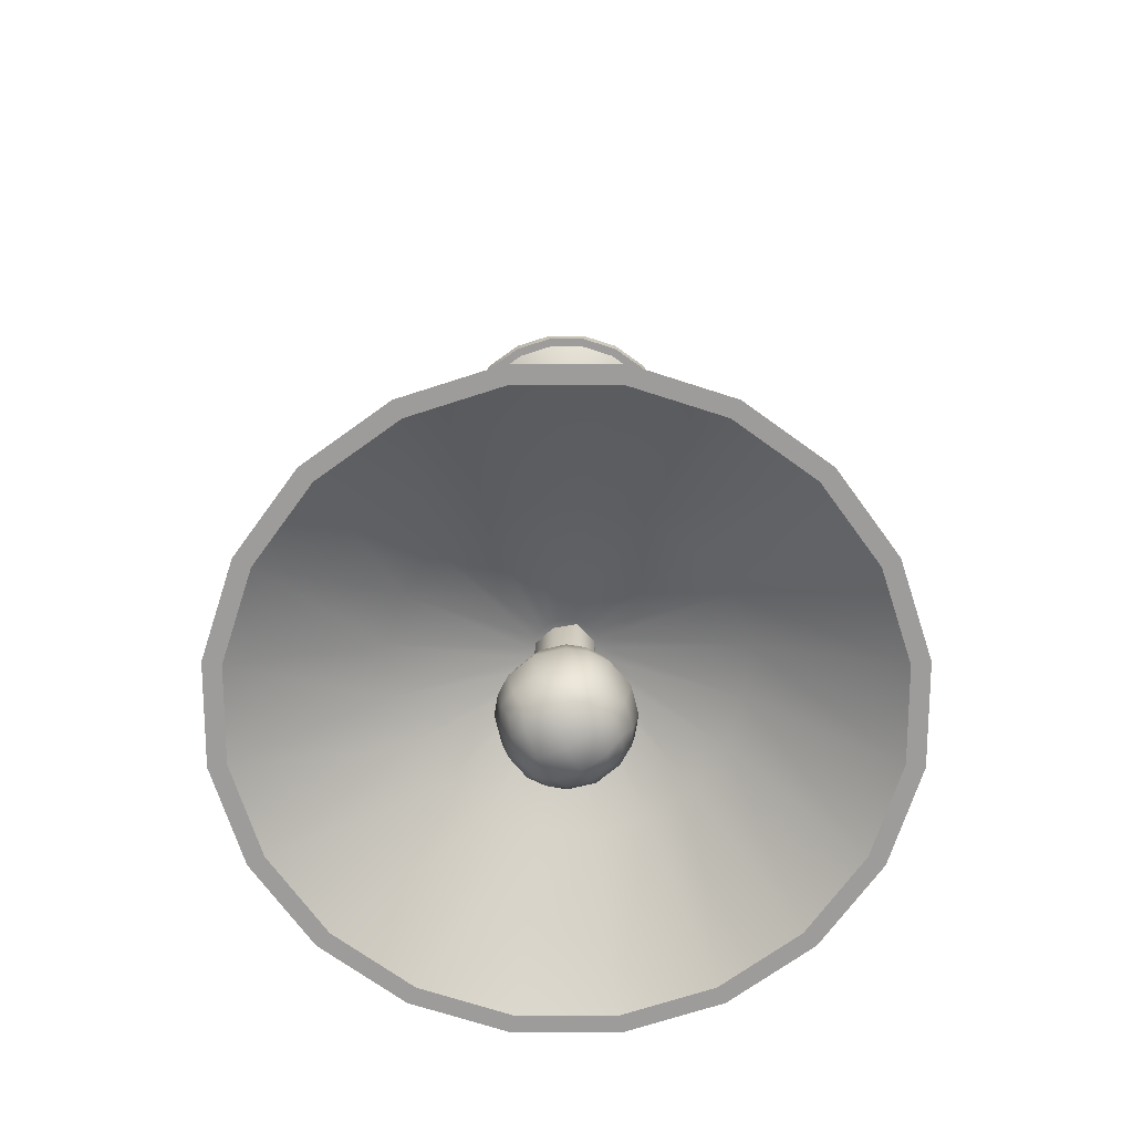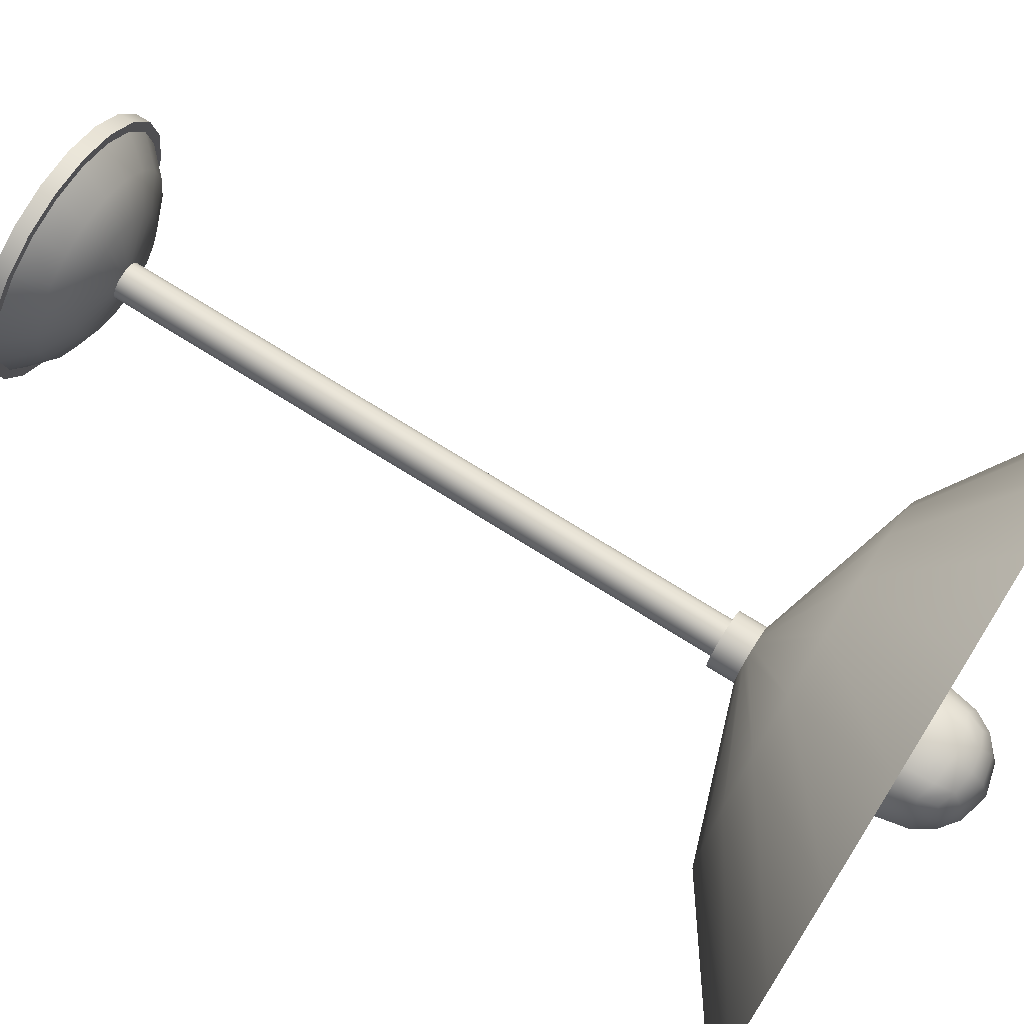
<metadata>
{"format":"obj","ext":"obj","renderer":"f3d","projection":"perspective","resolution":1024,"background":"white","views":[{"elev":-70.3,"azim":27.0,"up":"+Y"},{"elev":73.7,"azim":-58.0,"up":"+Z"}]}
</metadata>
<code>
g default
v 0.01456 -0.1784 0.01456
v 0.01995 -0.234 0.01995
v -0.01995 -0.234 0.01995
v -0.01456 -0.1784 0.01456
v 0.01456 -0.1784 -0.01456
v 0.01995 -0.234 -0.01995
v -0.01995 -0.234 -0.01995
v -0.01456 -0.1784 -0.01456
v 0 -0.1751 0.01784
v -0.02443 -0.2114 0.02443
v 0 -0.2391 0.02443
v 0.02443 -0.2114 0.02443
v 0 -0.2114 0.03456
v 0 -0.1751 -0.01784
v 0.02443 -0.2114 -0.02443
v 0 -0.2391 -0.02443
v -0.02443 -0.2114 -0.02443
v 0 -0.2114 -0.03456
v -0.02443 -0.2391 0
v 0.02443 -0.2391 0
v 0 -0.2505 0
v 0.01784 -0.1751 0
v -0.01784 -0.1751 0
v -0.03456 -0.2114 0
v 0.03456 -0.2114 0
v 0.02131 -0.1955 0.02131
v 0.008409 -0.1756 0.01682
v 0 -0.1914 0.02859
v 0.01545 -0.2114 0.03091
v 0.01305 -0.1928 0.0261
v -0.008409 -0.1756 0.01682
v -0.02131 -0.1955 0.02131
v -0.01545 -0.2114 0.03091
v -0.01305 -0.1928 0.0261
v -0.02304 -0.2244 0.02304
v -0.01152 -0.2375 0.02304
v 0 -0.2289 0.03091
v -0.01411 -0.2274 0.02822
v 0.01152 -0.2375 0.02304
v 0.02304 -0.2244 0.02304
v 0.01411 -0.2274 0.02822
v -0.02131 -0.1955 -0.02131
v -0.008409 -0.1756 -0.01682
v 0 -0.1914 -0.02859
v -0.01545 -0.2114 -0.03091
v -0.01305 -0.1928 -0.0261
v 0.008409 -0.1756 -0.01682
v 0.02131 -0.1955 -0.02131
v 0.01545 -0.2114 -0.03091
v 0.01305 -0.1928 -0.0261
v 0.02304 -0.2244 -0.02304
v 0.01152 -0.2375 -0.02304
v 0 -0.2289 -0.03091
v 0.01411 -0.2274 -0.02822
v -0.01152 -0.2375 -0.02304
v -0.02304 -0.2244 -0.02304
v -0.01411 -0.2274 -0.02822
v -0.02304 -0.2375 0.01152
v -0.01545 -0.2464 0
v 0 -0.2464 0.01545
v -0.01411 -0.2434 0.01411
v -0.02304 -0.2375 -0.01152
v 0 -0.2464 -0.01545
v -0.01411 -0.2434 -0.01411
v 0.02304 -0.2375 -0.01152
v 0.01545 -0.2464 0
v 0.01411 -0.2434 -0.01411
v 0.02304 -0.2375 0.01152
v 0.01411 -0.2434 0.01411
v 0.01682 -0.1756 0.008409
v 0.01218 -0.1585 0
v 0 -0.1585 0.01218
v 0.01112 -0.16 0.01112
v 0.01682 -0.1756 -0.008409
v 0 -0.1585 -0.01218
v 0.01112 -0.16 -0.01112
v -0.01682 -0.1756 -0.008409
v -0.01218 -0.1585 0
v -0.01112 -0.16 -0.01112
v -0.01682 -0.1756 0.008409
v -0.01112 -0.16 0.01112
v -0.03091 -0.2114 0.01545
v -0.03091 -0.2289 0
v -0.02822 -0.2274 0.01411
v -0.02859 -0.1914 0
v -0.0261 -0.1928 0.01305
v -0.03091 -0.2114 -0.01545
v -0.0261 -0.1928 -0.01305
v -0.02822 -0.2274 -0.01411
v 0.03091 -0.2289 0
v 0.03091 -0.2114 0.01545
v 0.02822 -0.2274 0.01411
v 0.03091 -0.2114 -0.01545
v 0.02822 -0.2274 -0.01411
v 0.02859 -0.1914 0
v 0.0261 -0.1928 -0.01305
v 0.0261 -0.1928 0.01305
v 0.01544 -0.1584 0
v 0 -0.1584 0.01544
v 0.01185 -0.1584 0.01185
v 0 -0.1584 -0.01544
v 0.01185 -0.1584 -0.01185
v -0.01544 -0.1584 0
v -0.01185 -0.1584 -0.01185
v -0.01185 -0.1584 0.01185
v 0.01544 -0.1301 0
v 0 -0.1301 0.01544
v 0.01185 -0.1301 0.01185
v 0 -0.1301 -0.01544
v 0.01185 -0.1301 -0.01185
v -0.01544 -0.1301 0
v -0.01185 -0.1301 -0.01185
v -0.01185 -0.1301 0.01185
v 0.06657 0.2424 -0.02163
v 0.05663 0.2424 -0.04115
v 0.04115 0.2424 -0.05663
v 0.02163 0.2424 -0.06657
v 0 0.2424 -0.07
v -0.02163 0.2424 -0.06657
v -0.04115 0.2424 -0.05663
v -0.05663 0.2424 -0.04115
v -0.06657 0.2424 -0.02163
v -0.07 0.2424 0
v -0.06657 0.2424 0.02163
v -0.05663 0.2424 0.04115
v -0.04115 0.2424 0.05663
v -0.02163 0.2424 0.06657
v 0 0.2424 0.07
v 0.02163 0.2424 0.06657
v 0.04115 0.2424 0.05663
v 0.05663 0.2424 0.04115
v 0.06657 0.2424 0.02163
v 0.07 0.2424 0
v 0.06657 0.2505 -0.02163
v 0.05663 0.2505 -0.04115
v 0.04115 0.2505 -0.05663
v 0.02163 0.2505 -0.06657
v 0 0.2505 -0.07
v -0.02163 0.2505 -0.06657
v -0.04115 0.2505 -0.05663
v -0.05663 0.2505 -0.04115
v -0.06657 0.2505 -0.02163
v -0.07 0.2505 0
v -0.06657 0.2505 0.02163
v -0.05663 0.2505 0.04115
v -0.04115 0.2505 0.05663
v -0.02163 0.2505 0.06657
v 0 0.2505 0.07
v 0.02163 0.2505 0.06657
v 0.04115 0.2505 0.05663
v 0.05663 0.2505 0.04115
v 0.06657 0.2505 0.02163
v 0.07 0.2505 0
v 0.06176 0.2424 -0.02007
v 0.05254 0.2424 -0.03817
v 0.03817 0.2424 -0.05254
v 0.02007 0.2424 -0.06176
v 0 0.2424 -0.06494
v -0.02007 0.2424 -0.06176
v -0.03817 0.2424 -0.05254
v -0.05254 0.2424 -0.03817
v -0.06176 0.2424 -0.02007
v -0.06494 0.2424 0
v -0.06176 0.2424 0.02007
v -0.05254 0.2424 0.03817
v -0.03817 0.2424 0.05254
v -0.02007 0.2424 0.06176
v 0 0.2424 0.06494
v 0.02007 0.2424 0.06176
v 0.03817 0.2424 0.05254
v 0.05254 0.2424 0.03817
v 0.06176 0.2424 0.02007
v 0.06494 0.2424 0
v 0.04919 0.229 -0.01598
v 0.04184 0.229 -0.0304
v 0.0304 0.229 -0.04184
v 0.01598 0.229 -0.04919
v 0 0.229 -0.05172
v -0.01598 0.229 -0.04919
v -0.0304 0.229 -0.04184
v -0.04184 0.229 -0.0304
v -0.04919 0.229 -0.01598
v -0.05172 0.229 0
v -0.04919 0.229 0.01598
v -0.04184 0.229 0.0304
v -0.0304 0.229 0.04184
v -0.01598 0.229 0.04919
v 0 0.229 0.05172
v 0.01598 0.229 0.04919
v 0.0304 0.229 0.04184
v 0.04184 0.229 0.0304
v 0.04919 0.229 0.01598
v 0.05172 0.229 -0
v 0.03178 0.2198 -0.01033
v 0.02703 0.2198 -0.01964
v 0.01964 0.2198 -0.02703
v 0.01033 0.2198 -0.03178
v 0 0.2198 -0.03341
v -0.01033 0.2198 -0.03178
v -0.01964 0.2198 -0.02703
v -0.02703 0.2198 -0.01964
v -0.03178 0.2198 -0.01033
v -0.03341 0.2198 0
v -0.03178 0.2198 0.01033
v -0.02703 0.2198 0.01964
v -0.01964 0.2198 0.02703
v -0.01033 0.2198 0.03178
v 0 0.2198 0.03341
v 0.01033 0.2198 0.03178
v 0.01964 0.2198 0.02703
v 0.02703 0.2198 0.01964
v 0.03178 0.2198 0.01033
v 0.03341 0.2198 -0
v 0.009207 0.2146 -0.002991
v 0.007832 0.2146 -0.00569
v 0.00569 0.2146 -0.007832
v 0.002991 0.2146 -0.009207
v 0 0.2146 -0.00968
v -0.002991 0.2146 -0.009207
v -0.00569 0.2146 -0.007832
v -0.007832 0.2146 -0.00569
v -0.009207 0.2146 -0.002991
v -0.00968 0.2146 -0
v -0.009207 0.2146 0.002991
v -0.007832 0.2146 0.00569
v -0.00569 0.2146 0.007832
v -0.002991 0.2146 0.009207
v 0 0.2146 0.00968
v 0.002991 0.2146 0.009207
v 0.00569 0.2146 0.007832
v 0.007832 0.2146 0.00569
v 0.009207 0.2146 0.002991
v 0.00968 0.2146 -0
v 0.009207 -0.1132 -0.002991
v 0.007832 -0.1132 -0.00569
v 0.00569 -0.1132 -0.007832
v 0.002991 -0.1132 -0.009207
v 0 -0.1132 -0.00968
v -0.002991 -0.1132 -0.009207
v -0.00569 -0.1132 -0.007832
v -0.007832 -0.1132 -0.00569
v -0.009207 -0.1132 -0.002991
v -0.00968 -0.1132 -0
v -0.009207 -0.1132 0.002991
v -0.007832 -0.1132 0.00569
v -0.00569 -0.1132 0.007832
v -0.002991 -0.1132 0.009207
v 0 -0.1132 0.00968
v 0.002991 -0.1132 0.009207
v 0.00569 -0.1132 0.007832
v 0.007832 -0.1132 0.00569
v 0.009207 -0.1132 0.002991
v 0.00968 -0.1132 -0
v 0.01402 -0.1132 -0.004556
v 0.01193 -0.1132 -0.008666
v 0.008666 -0.1132 -0.01193
v 0.004556 -0.1132 -0.01402
v 0 -0.1132 -0.01474
v -0.004556 -0.1132 -0.01402
v -0.008666 -0.1132 -0.01193
v -0.01193 -0.1132 -0.008666
v -0.01402 -0.1132 -0.004556
v -0.01474 -0.1132 -0
v -0.01402 -0.1132 0.004556
v -0.01193 -0.1132 0.008666
v -0.008666 -0.1132 0.01193
v -0.004556 -0.1132 0.01402
v 0 -0.1132 0.01474
v 0.004556 -0.1132 0.01402
v 0.008666 -0.1132 0.01193
v 0.01193 -0.1132 0.008666
v 0.01402 -0.1132 0.004556
v 0.01474 -0.1132 0
v 0.01402 -0.1279 -0.004556
v 0.01193 -0.1279 -0.008666
v 0.008666 -0.1279 -0.01193
v 0.004556 -0.1279 -0.01402
v 0 -0.1279 -0.01474
v -0.004556 -0.1279 -0.01402
v -0.008666 -0.1279 -0.01193
v -0.01193 -0.1279 -0.008666
v -0.01402 -0.1279 -0.004556
v -0.01474 -0.1279 -0
v -0.01402 -0.1279 0.004556
v -0.01193 -0.1279 0.008666
v -0.008666 -0.1279 0.01193
v -0.004556 -0.1279 0.01402
v 0 -0.1279 0.01474
v 0.004556 -0.1279 0.01402
v 0.008666 -0.1279 0.01193
v 0.01193 -0.1279 0.008666
v 0.01402 -0.1279 0.004556
v 0.01474 -0.1279 0
v 0.01402 -0.1279 -0.004556
v 0.01193 -0.1279 -0.008666
v 0.008666 -0.1279 -0.01193
v 0.004556 -0.1279 -0.01402
v 0 -0.1279 -0.01474
v -0.004556 -0.1279 -0.01402
v -0.008666 -0.1279 -0.01193
v -0.01193 -0.1279 -0.008666
v -0.01402 -0.1279 -0.004556
v -0.01474 -0.1279 -0
v -0.01402 -0.1279 0.004556
v -0.01193 -0.1279 0.008666
v -0.008666 -0.1279 0.01193
v -0.004556 -0.1279 0.01402
v 0 -0.1279 0.01474
v 0.004556 -0.1279 0.01402
v 0.008666 -0.1279 0.01193
v 0.01193 -0.1279 0.008666
v 0.01402 -0.1279 0.004556
v 0.01474 -0.1279 0
v 0.1342 -0.2112 -0.09748
v 0.1577 -0.2112 -0.05125
v 0.09748 -0.2112 -0.1342
v 0.05125 -0.2112 -0.1577
v 0 -0.2112 -0.1658
v -0.05125 -0.2112 -0.1577
v -0.09748 -0.2112 -0.1342
v -0.1342 -0.2112 -0.09748
v -0.1577 -0.2112 -0.05125
v -0.1658 -0.2112 0
v -0.1577 -0.2112 0.05125
v -0.1342 -0.2112 0.09748
v -0.09748 -0.2112 0.1342
v -0.05125 -0.2112 0.1577
v 0 -0.2112 0.1658
v 0.05125 -0.2112 0.1577
v 0.09748 -0.2112 0.1342
v 0.1342 -0.2112 0.09748
v 0.1577 -0.2112 0.05125
v 0.1658 -0.2112 0
v -0.1033 -0.2112 -0.1422
v -0.1422 -0.2112 -0.1033
v -0.0543 -0.2112 -0.1671
v 0 -0.2112 -0.1757
v 0.0543 -0.2112 -0.1671
v 0.1033 -0.2112 -0.1422
v 0.1422 -0.2112 -0.1033
v 0.1671 -0.2112 -0.0543
v 0.1757 -0.2112 0
v 0.1671 -0.2112 0.0543
v 0.1422 -0.2112 0.1033
v 0.1033 -0.2112 0.1422
v 0.0543 -0.2112 0.1671
v 0 -0.2112 0.1757
v -0.0543 -0.2112 0.1671
v -0.1033 -0.2112 0.1422
v -0.1422 -0.2112 0.1033
v -0.1671 -0.2112 0.0543
v -0.1757 -0.2112 0
v -0.1671 -0.2112 -0.0543
v 0.015 -0.1315 -0.0109
v 0.01764 -0.1315 -0.005731
v 0 -0.1315 0
v 0.0109 -0.1315 -0.015
v 0.005731 -0.1315 -0.01764
v 0 -0.1315 -0.01855
v -0.005731 -0.1315 -0.01764
v -0.0109 -0.1315 -0.015
v -0.015 -0.1315 -0.0109
v -0.01764 -0.1315 -0.005731
v -0.01855 -0.1315 0
v -0.01764 -0.1315 0.005731
v -0.015 -0.1315 0.0109
v -0.0109 -0.1315 0.015
v -0.005731 -0.1315 0.01764
v 0 -0.1315 0.01855
v 0.005731 -0.1315 0.01764
v 0.0109 -0.1315 0.015
v 0.015 -0.1315 0.0109
v 0.01764 -0.1315 0.005731
v 0.01855 -0.1315 0
v 0.09737 -0.1555 0
v 0.09261 -0.1555 -0.03009
v 0.07877 -0.1555 -0.05723
v 0.05723 -0.1555 -0.07877
v 0.03009 -0.1555 -0.09261
v 0 -0.1555 -0.09737
v -0.03009 -0.1555 -0.09261
v -0.05723 -0.1555 -0.07877
v -0.07877 -0.1555 -0.05723
v -0.09261 -0.1555 -0.03009
v -0.09737 -0.1555 0
v -0.09261 -0.1555 0.03009
v -0.07877 -0.1555 0.05723
v -0.05723 -0.1555 0.07877
v -0.03009 -0.1555 0.09261
v 0 -0.1555 0.09737
v 0.03009 -0.1555 0.09261
v 0.05723 -0.1555 0.07877
v 0.07877 -0.1555 0.05723
v 0.09261 -0.1555 0.03009
v 0.05348 -0.1556 -0.07361
v 0.02812 -0.1556 -0.08653
v 0 -0.1556 -0.09098
v -0.02812 -0.1556 -0.08653
v -0.05348 -0.1556 -0.07361
v -0.07361 -0.1556 -0.05348
v -0.08653 -0.1556 -0.02812
v -0.09098 -0.1556 0
v -0.08653 -0.1556 0.02812
v -0.07361 -0.1556 0.05348
v -0.05348 -0.1556 0.07361
v -0.02812 -0.1556 0.08653
v 0 -0.1556 0.09098
v 0.02812 -0.1556 0.08653
v 0.05348 -0.1556 0.07361
v 0.07361 -0.1556 0.05348
v 0.08653 -0.1556 0.02812
v 0.09098 -0.1556 0
v 0.08653 -0.1556 -0.02812
v 0.07361 -0.1556 -0.05348
g pPlatonic2
f 29 12 26 30
f 26 1 27 30
f 27 9 28 30
f 28 13 29 30
f 28 9 31 34
f 31 4 32 34
f 32 10 33 34
f 33 13 28 34
f 33 10 35 38
f 35 3 36 38
f 36 11 37 38
f 37 13 33 38
f 37 11 39 41
f 39 2 40 41
f 40 12 29 41
f 29 13 37 41
f 45 17 42 46
f 42 8 43 46
f 43 14 44 46
f 44 18 45 46
f 44 14 47 50
f 47 5 48 50
f 48 15 49 50
f 49 18 44 50
f 49 15 51 54
f 51 6 52 54
f 52 16 53 54
f 53 18 49 54
f 53 16 55 57
f 55 7 56 57
f 56 17 45 57
f 45 18 53 57
f 60 11 36 61
f 36 3 58 61
f 58 19 59 61
f 59 21 60 61
f 59 19 62 64
f 62 7 55 64
f 55 16 63 64
f 63 21 59 64
f 63 16 52 67
f 52 6 65 67
f 65 20 66 67
f 66 21 63 67
f 66 20 68 69
f 68 2 39 69
f 39 11 60 69
f 60 21 66 69
f 72 9 27 73
f 27 1 70 73
f 70 22 71 73
f 71 22 74 76
f 74 5 47 76
f 47 14 75 76
f 75 14 43 79
f 43 8 77 79
f 77 23 78 79
f 78 23 80 81
f 80 4 31 81
f 31 9 72 81
f 83 19 58 84
f 58 3 35 84
f 35 10 82 84
f 82 24 83 84
f 82 10 32 86
f 32 4 80 86
f 80 23 85 86
f 85 24 82 86
f 85 23 77 88
f 77 8 42 88
f 42 17 87 88
f 87 24 85 88
f 87 17 56 89
f 56 7 62 89
f 62 19 83 89
f 83 24 87 89
f 91 12 40 92
f 40 2 68 92
f 68 20 90 92
f 90 25 91 92
f 90 20 65 94
f 65 6 51 94
f 51 15 93 94
f 93 25 90 94
f 93 15 48 96
f 48 5 74 96
f 74 22 95 96
f 95 25 93 96
f 95 22 70 97
f 70 1 26 97
f 26 12 91 97
f 91 25 95 97
f 72 73 100 99
f 73 71 98 100
f 71 76 102 98
f 76 75 101 102
f 75 79 104 101
f 79 78 103 104
f 78 81 105 103
f 81 72 99 105
f 99 100 108 107
f 100 98 106 108
f 98 102 110 106
f 102 101 109 110
f 101 104 112 109
f 104 103 111 112
f 103 105 113 111
f 105 99 107 113
f 114 115 135 134
f 115 116 136 135
f 116 117 137 136
f 117 118 138 137
f 118 119 139 138
f 119 120 140 139
f 120 121 141 140
f 121 122 142 141
f 122 123 143 142
f 123 124 144 143
f 124 125 145 144
f 125 126 146 145
f 126 127 147 146
f 127 128 148 147
f 128 129 149 148
f 129 130 150 149
f 130 131 151 150
f 131 132 152 151
f 132 133 153 152
f 133 114 134 153
f 354 355 356
f 357 354 356
f 358 357 356
f 359 358 356
f 360 359 356
f 361 360 356
f 362 361 356
f 363 362 356
f 364 363 356
f 365 364 356
f 366 365 356
f 367 366 356
f 368 367 356
f 369 368 356
f 370 369 356
f 371 370 356
f 372 371 356
f 373 372 356
f 374 373 356
f 355 374 356
f 115 114 154 155
f 116 115 155 156
f 117 116 156 157
f 118 117 157 158
f 119 118 158 159
f 120 119 159 160
f 121 120 160 161
f 122 121 161 162
f 123 122 162 163
f 124 123 163 164
f 125 124 164 165
f 126 125 165 166
f 127 126 166 167
f 128 127 167 168
f 129 128 168 169
f 130 129 169 170
f 131 130 170 171
f 132 131 171 172
f 133 132 172 173
f 114 133 173 154
f 155 154 174 175
f 156 155 175 176
f 157 156 176 177
f 158 157 177 178
f 159 158 178 179
f 160 159 179 180
f 161 160 180 181
f 162 161 181 182
f 163 162 182 183
f 164 163 183 184
f 165 164 184 185
f 166 165 185 186
f 167 166 186 187
f 168 167 187 188
f 169 168 188 189
f 170 169 189 190
f 171 170 190 191
f 172 171 191 192
f 173 172 192 193
f 154 173 193 174
f 175 174 194 195
f 176 175 195 196
f 177 176 196 197
f 178 177 197 198
f 179 178 198 199
f 180 179 199 200
f 181 180 200 201
f 182 181 201 202
f 183 182 202 203
f 184 183 203 204
f 185 184 204 205
f 186 185 205 206
f 187 186 206 207
f 188 187 207 208
f 189 188 208 209
f 190 189 209 210
f 191 190 210 211
f 192 191 211 212
f 193 192 212 213
f 174 193 213 194
f 195 194 214 215
f 196 195 215 216
f 197 196 216 217
f 198 197 217 218
f 199 198 218 219
f 200 199 219 220
f 201 200 220 221
f 202 201 221 222
f 203 202 222 223
f 204 203 223 224
f 205 204 224 225
f 206 205 225 226
f 207 206 226 227
f 208 207 227 228
f 209 208 228 229
f 210 209 229 230
f 211 210 230 231
f 212 211 231 232
f 213 212 232 233
f 194 213 233 214
f 215 214 234 235
f 216 215 235 236
f 217 216 236 237
f 218 217 237 238
f 219 218 238 239
f 220 219 239 240
f 221 220 240 241
f 222 221 241 242
f 223 222 242 243
f 224 223 243 244
f 225 224 244 245
f 226 225 245 246
f 227 226 246 247
f 228 227 247 248
f 229 228 248 249
f 230 229 249 250
f 231 230 250 251
f 232 231 251 252
f 233 232 252 253
f 214 233 253 234
f 235 234 254 255
f 236 235 255 256
f 237 236 256 257
f 238 237 257 258
f 239 238 258 259
f 240 239 259 260
f 241 240 260 261
f 242 241 261 262
f 243 242 262 263
f 244 243 263 264
f 245 244 264 265
f 246 245 265 266
f 247 246 266 267
f 248 247 267 268
f 249 248 268 269
f 250 249 269 270
f 251 250 270 271
f 252 251 271 272
f 253 252 272 273
f 234 253 273 254
f 255 254 274 275
f 256 255 275 276
f 257 256 276 277
f 258 257 277 278
f 259 258 278 279
f 260 259 279 280
f 261 260 280 281
f 262 261 281 282
f 263 262 282 283
f 264 263 283 284
f 265 264 284 285
f 266 265 285 286
f 267 266 286 287
f 268 267 287 288
f 269 268 288 289
f 270 269 289 290
f 271 270 290 291
f 272 271 291 292
f 273 272 292 293
f 254 273 293 274
f 275 274 294 295
f 276 275 295 296
f 277 276 296 297
f 278 277 297 298
f 279 278 298 299
f 280 279 299 300
f 281 280 300 301
f 282 281 301 302
f 283 282 302 303
f 284 283 303 304
f 285 284 304 305
f 286 285 305 306
f 287 286 306 307
f 288 287 307 308
f 289 288 308 309
f 290 289 309 310
f 291 290 310 311
f 292 291 311 312
f 293 292 312 313
f 274 293 313 294
f 335 334 320 321
f 334 336 319 320
f 336 337 318 319
f 337 338 317 318
f 338 339 316 317
f 339 340 314 316
f 340 341 315 314
f 341 342 333 315
f 342 343 332 333
f 343 344 331 332
f 344 345 330 331
f 345 346 329 330
f 346 347 328 329
f 347 348 327 328
f 348 349 326 327
f 349 350 325 326
f 350 351 324 325
f 351 352 323 324
f 352 353 322 323
f 353 335 321 322
f 301 300 382 383
f 300 299 381 382
f 299 298 380 381
f 298 297 379 380
f 297 296 378 379
f 296 295 377 378
f 295 294 376 377
f 294 313 375 376
f 313 312 394 375
f 312 311 393 394
f 311 310 392 393
f 310 309 391 392
f 309 308 390 391
f 308 307 389 390
f 307 306 388 389
f 306 305 387 388
f 305 304 386 387
f 304 303 385 386
f 303 302 384 385
f 302 301 383 384
f 314 315 413 414
f 316 314 414 395
f 317 316 395 396
f 318 317 396 397
f 319 318 397 398
f 320 319 398 399
f 321 320 399 400
f 322 321 400 401
f 323 322 401 402
f 324 323 402 403
f 325 324 403 404
f 326 325 404 405
f 327 326 405 406
f 328 327 406 407
f 329 328 407 408
f 330 329 408 409
f 331 330 409 410
f 332 331 410 411
f 333 332 411 412
f 315 333 412 413
f 376 375 342 341
f 377 376 341 340
f 378 377 340 339
f 379 378 339 338
f 380 379 338 337
f 381 380 337 336
f 382 381 336 334
f 383 382 334 335
f 384 383 335 353
f 385 384 353 352
f 386 385 352 351
f 387 386 351 350
f 388 387 350 349
f 389 388 349 348
f 390 389 348 347
f 391 390 347 346
f 392 391 346 345
f 393 392 345 344
f 394 393 344 343
f 375 394 343 342
f 396 395 357 358
f 397 396 358 359
f 398 397 359 360
f 399 398 360 361
f 400 399 361 362
f 401 400 362 363
f 402 401 363 364
f 403 402 364 365
f 404 403 365 366
f 405 404 366 367
f 406 405 367 368
f 407 406 368 369
f 408 407 369 370
f 409 408 370 371
f 410 409 371 372
f 411 410 372 373
f 412 411 373 374
f 413 412 374 355
f 414 413 355 354
f 395 414 354 357

</code>
